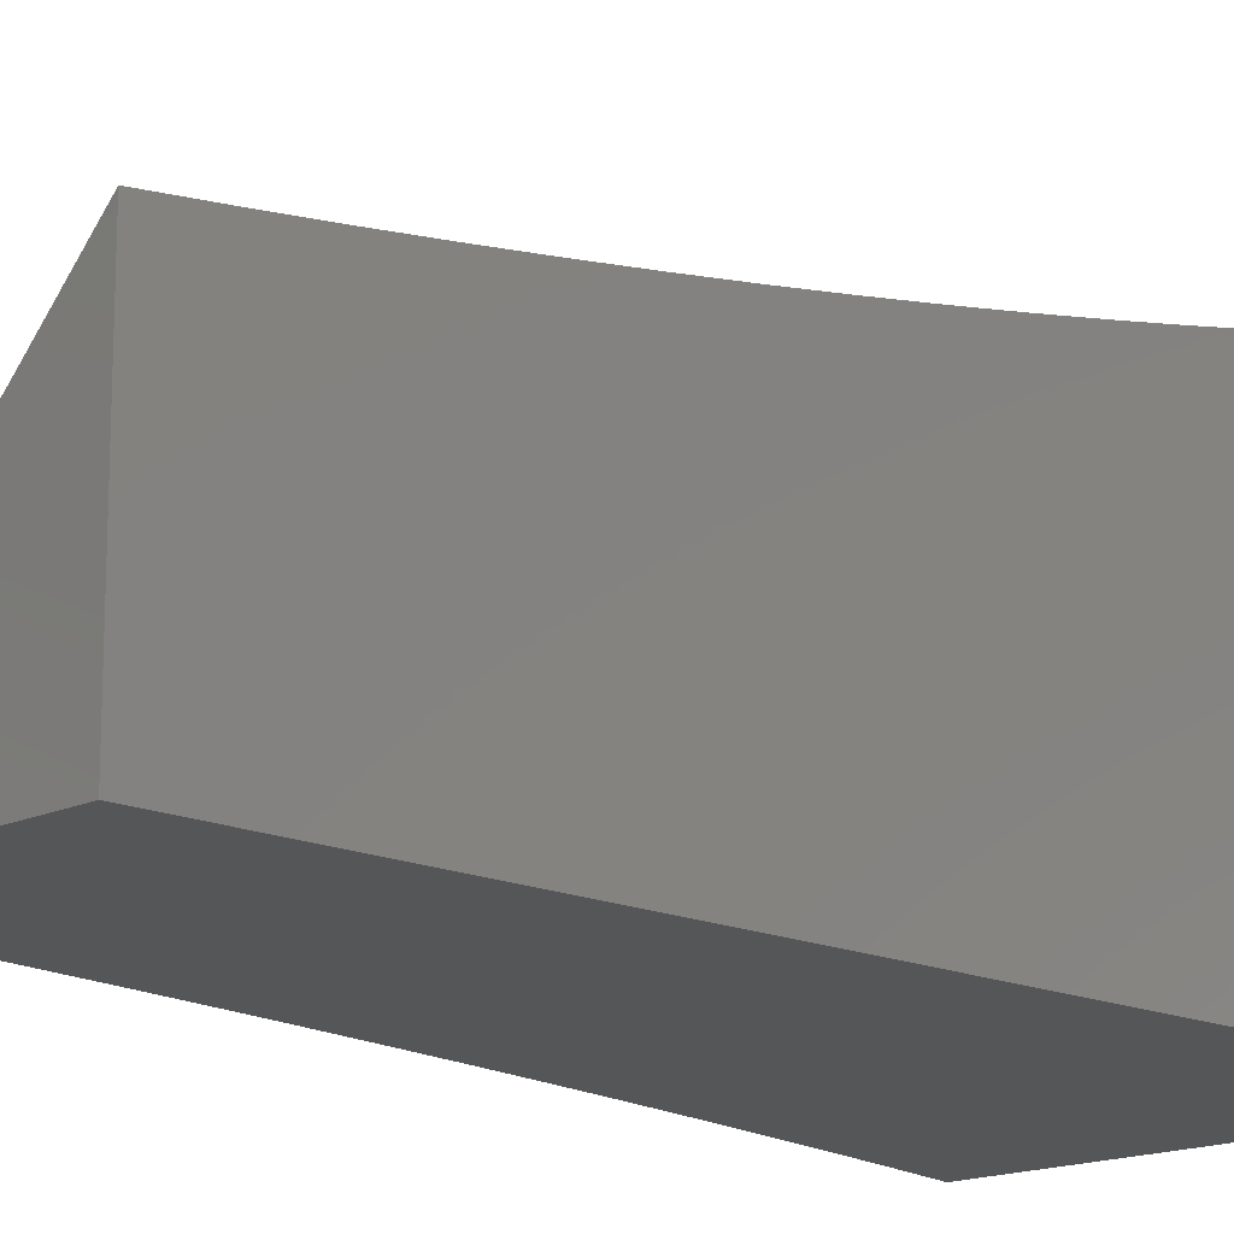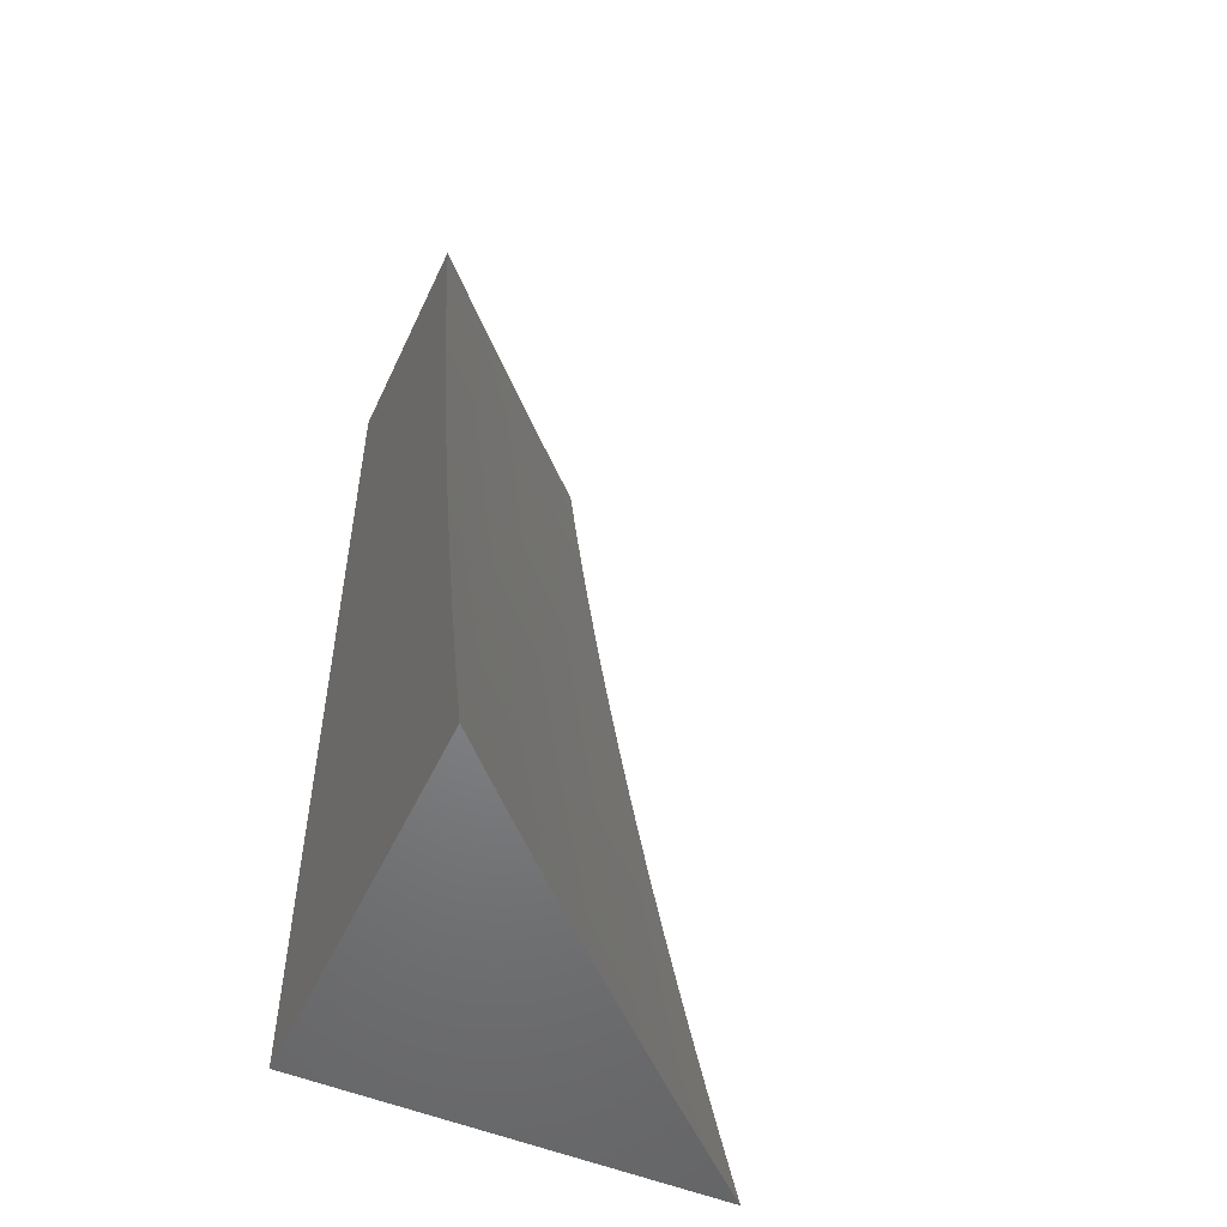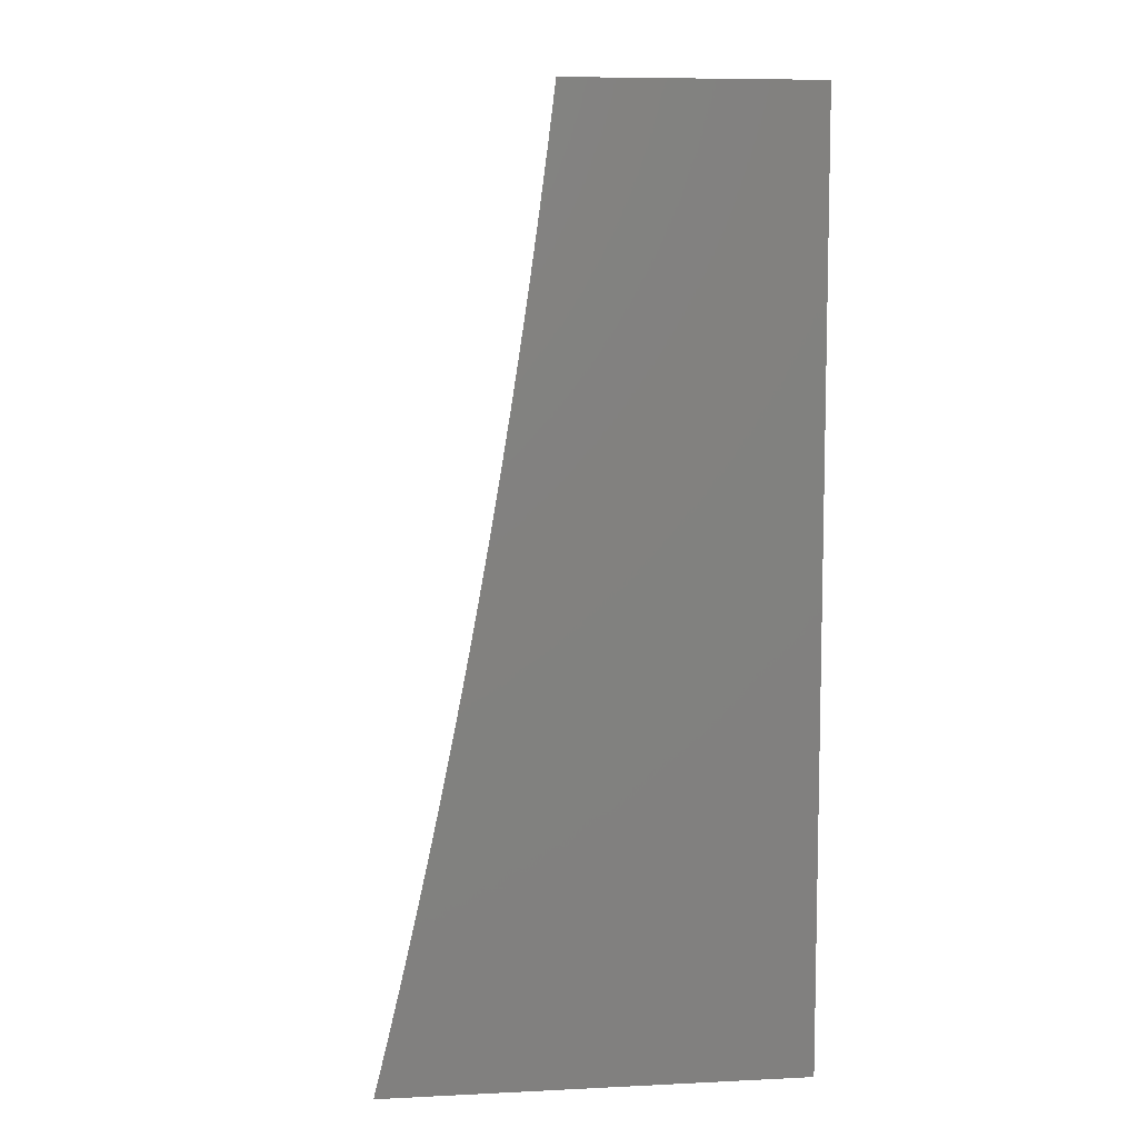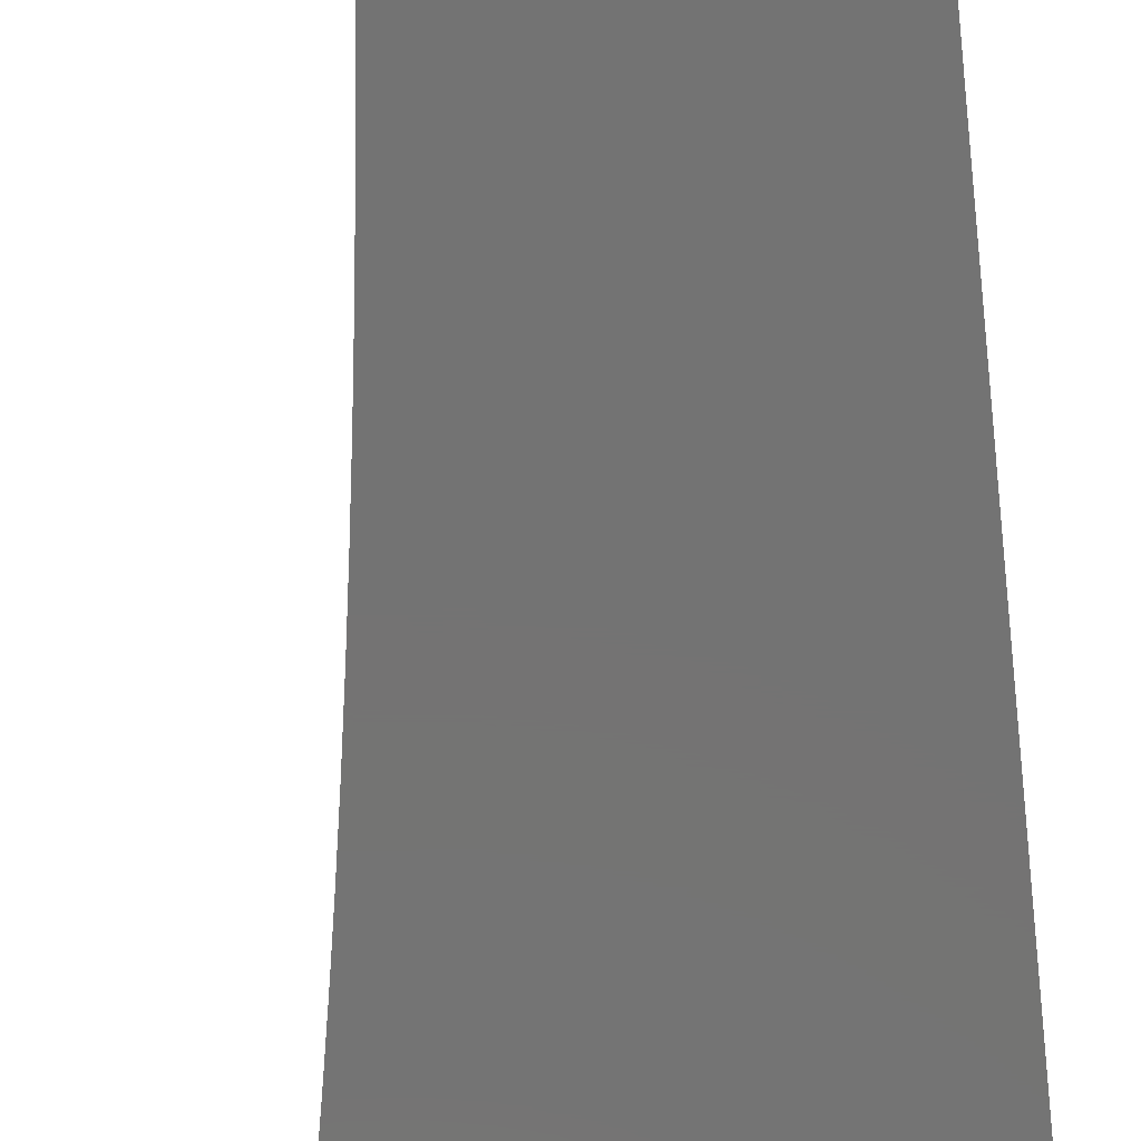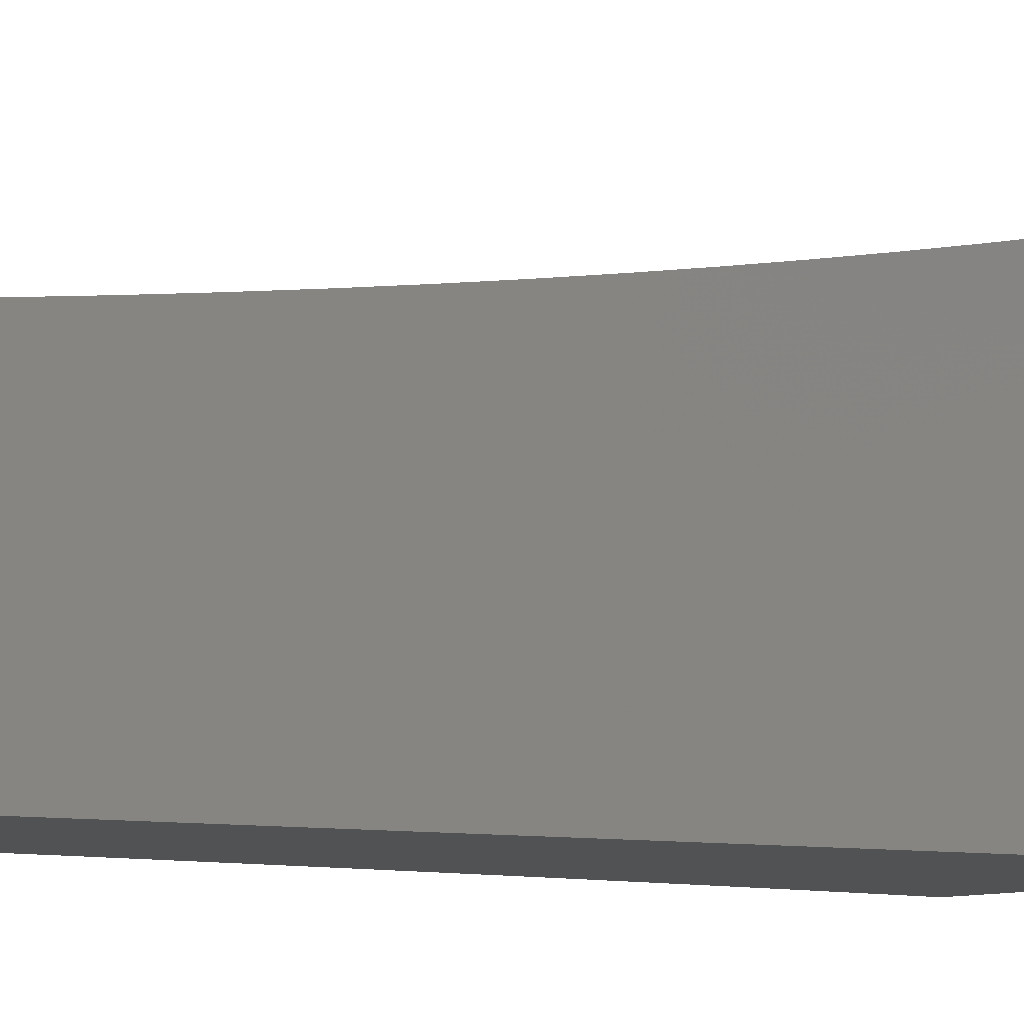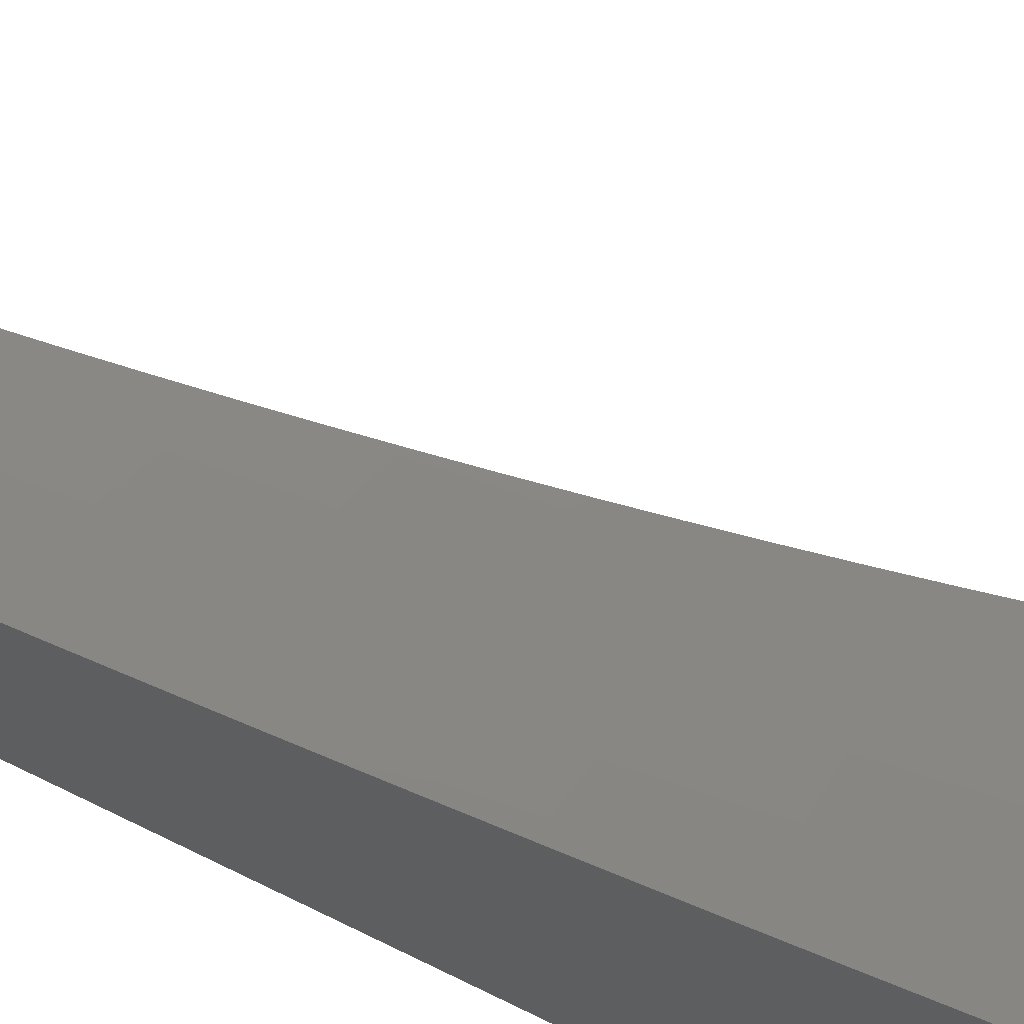
<metadata>
{"format":"stl","ext":"stl","renderer":"f3d","projection":"perspective","resolution":1024,"background":"white","views":[{"elev":-15.5,"azim":45.7,"up":"+Y"},{"elev":-51.8,"azim":155.4,"up":"+Z"},{"elev":8.2,"azim":-7.5,"up":"+Z"},{"elev":-65.6,"azim":6.8,"up":"+Y"},{"elev":-8.6,"azim":58.9,"up":"+Y"},{"elev":66.6,"azim":116.3,"up":"+Y"}]}
</metadata>
<code>
# stl→obj: 109 verts, 214 faces
v 8 -7.57 -2
v 7.945 -7.625 -2
v 8 -7.584 -1.938
v 7.944 -7.641 -1.937
v 8 -7.598 -1.876
v 7.951 -7.648 -1.874
v 8 -7.612 -1.814
v 7.958 -7.655 -1.811
v 8 -7.625 -1.752
v 7.965 -7.661 -1.748
v 8 -7.638 -1.69
v 7.971 -7.667 -1.686
v 8 -7.65 -1.627
v 7.977 -7.673 -1.623
v 8 -7.662 -1.565
v 7.983 -7.679 -1.56
v 8 -7.673 -1.503
v 7.989 -7.684 -1.498
v 8 -7.684 -1.44
v 7.995 -7.69 -1.435
v 8 -7.694 -1.377
v 7.929 -7.754 -1.435
v 7.935 -7.759 -1.373
v 7.855 -7.837 -1.373
v 7.86 -7.841 -1.31
v 7.779 -7.918 -1.31
v 7.783 -7.923 -1.248
v 7.702 -7.999 -1.248
v 7.709 -8 -1.189
v 7.7 -8 -1.252
v 7.697 -7.994 -1.31
v 7.69 -8 -1.315
v 7.692 -7.989 -1.373
v 7.68 -8 -1.378
v 7.687 -7.984 -1.435
v 7.669 -8 -1.44
v 7.682 -7.978 -1.498
v 7.657 -8 -1.503
v 7.677 -7.973 -1.56
v 7.646 -8 -1.565
v 7.671 -7.967 -1.623
v 7.633 -8 -1.628
v 7.665 -7.96 -1.686
v 7.621 -8 -1.69
v 7.659 -7.954 -1.748
v 7.607 -8 -1.752
v 7.652 -7.947 -1.811
v 7.594 -8 -1.814
v 7.645 -7.94 -1.874
v 7.58 -8 -1.876
v 7.639 -7.933 -1.937
v 7.565 -8 -1.938
v 7.607 -7.948 -2
v 7.55 -8 -2
v 7.89 -7.68 -2
v 7.879 -7.705 -1.937
v 7.886 -7.712 -1.874
v 7.807 -7.789 -1.874
v 7.814 -7.796 -1.811
v 7.733 -7.872 -1.811
v 7.74 -7.878 -1.748
v 7.834 -7.734 -2
v 7.8 -7.782 -1.937
v 7.726 -7.865 -1.874
v 7.778 -7.788 -2
v 7.719 -7.858 -1.937
v 7.721 -7.842 -2
v 7.665 -7.895 -2
v 7.788 -7.927 -1.186
v 7.718 -8 -1.126
v 7.792 -7.931 -1.124
v 7.726 -8 -1.063
v 7.802 -7.937 -1
v 7.734 -8 -1
v 7.868 -7.874 -1
v 7.873 -7.855 -1.124
v 7.869 -7.85 -1.186
v 7.949 -7.773 -1.186
v 7.944 -7.769 -1.248
v 8 -7.722 -1.189
v 8 -7.713 -1.252
v 7.934 -7.81 -1
v 7.953 -7.777 -1.124
v 8 -7.731 -1.126
v 8 -7.746 -1
v 8 -7.739 -1.063
v 7.94 -7.764 -1.31
v 8 -7.704 -1.315
v 7.893 -7.719 -1.811
v 7.9 -7.725 -1.748
v 7.906 -7.731 -1.686
v 7.912 -7.737 -1.623
v 7.918 -7.743 -1.56
v 7.924 -7.749 -1.498
v 7.82 -7.802 -1.748
v 7.827 -7.808 -1.686
v 7.833 -7.815 -1.623
v 7.839 -7.82 -1.56
v 7.844 -7.826 -1.498
v 7.85 -7.831 -1.435
v 7.864 -7.846 -1.248
v 7.746 -7.885 -1.686
v 7.752 -7.891 -1.623
v 7.758 -7.897 -1.56
v 7.763 -7.903 -1.498
v 7.769 -7.908 -1.435
v 7.774 -7.913 -1.373
v 8 -8 -1
v 8 -8 -2
f 1 2 3
f 3 2 4
f 3 4 5
f 5 4 6
f 5 6 7
f 7 6 8
f 7 8 9
f 9 8 10
f 9 10 11
f 11 10 12
f 11 12 13
f 13 12 14
f 13 14 15
f 15 14 16
f 15 16 17
f 17 16 18
f 17 18 19
f 19 18 20
f 19 20 21
f 21 20 22
f 21 22 23
f 23 22 24
f 23 24 25
f 25 24 26
f 25 26 27
f 27 26 28
f 27 28 29
f 29 28 30
f 30 28 31
f 30 31 32
f 32 31 33
f 32 33 34
f 34 33 35
f 34 35 36
f 36 35 37
f 36 37 38
f 38 37 39
f 38 39 40
f 40 39 41
f 40 41 42
f 42 41 43
f 42 43 44
f 44 43 45
f 44 45 46
f 46 45 47
f 46 47 48
f 48 47 49
f 48 49 50
f 50 49 51
f 50 51 52
f 52 51 53
f 52 53 54
f 2 55 4
f 4 55 56
f 4 56 57
f 57 56 58
f 57 58 59
f 59 58 60
f 59 60 61
f 61 60 45
f 61 45 43
f 55 62 56
f 56 62 63
f 56 63 58
f 58 63 64
f 58 64 60
f 60 64 47
f 60 47 45
f 62 65 63
f 63 65 66
f 63 66 64
f 64 66 49
f 64 49 47
f 65 67 66
f 66 67 68
f 66 68 51
f 51 68 53
f 27 29 69
f 69 29 70
f 69 70 71
f 71 70 72
f 71 72 73
f 73 72 74
f 73 75 71
f 71 75 76
f 71 76 77
f 77 76 78
f 77 78 79
f 79 78 80
f 79 80 81
f 75 82 76
f 76 82 83
f 76 83 78
f 78 83 84
f 78 84 80
f 85 86 82
f 82 86 83
f 86 84 83
f 79 81 87
f 87 81 88
f 87 88 23
f 23 88 21
f 4 57 6
f 6 57 89
f 6 89 8
f 8 89 90
f 8 90 10
f 10 90 91
f 10 91 12
f 12 91 92
f 12 92 14
f 14 92 93
f 14 93 16
f 16 93 94
f 16 94 18
f 18 94 22
f 18 22 20
f 57 59 89
f 89 59 95
f 89 95 90
f 90 95 96
f 90 96 91
f 91 96 97
f 91 97 92
f 92 97 98
f 92 98 93
f 93 98 99
f 93 99 94
f 94 99 100
f 94 100 22
f 22 100 24
f 23 25 87
f 87 25 101
f 87 101 79
f 79 101 77
f 59 61 95
f 95 61 102
f 95 102 96
f 96 102 103
f 96 103 97
f 97 103 104
f 97 104 98
f 98 104 105
f 98 105 99
f 99 105 106
f 99 106 100
f 100 106 107
f 100 107 24
f 24 107 26
f 25 27 101
f 101 27 69
f 101 69 77
f 77 69 71
f 51 49 66
f 61 43 102
f 102 43 41
f 102 41 103
f 103 41 39
f 103 39 104
f 104 39 37
f 104 37 105
f 105 37 35
f 105 35 106
f 106 35 33
f 106 33 107
f 107 33 31
f 107 31 26
f 26 31 28
f 74 72 108
f 108 72 70
f 108 70 29
f 29 30 108
f 108 30 32
f 108 32 109
f 109 32 34
f 109 34 36
f 36 38 109
f 109 38 40
f 109 40 42
f 42 44 109
f 109 44 46
f 109 46 48
f 48 50 109
f 109 50 52
f 109 52 54
f 54 53 109
f 109 53 68
f 109 68 67
f 67 65 109
f 109 65 62
f 109 62 55
f 55 2 109
f 109 2 1
f 85 82 108
f 108 82 75
f 108 75 73
f 73 74 108
f 1 3 109
f 109 3 5
f 109 5 7
f 7 9 109
f 109 9 11
f 109 11 13
f 13 15 109
f 109 15 17
f 109 17 19
f 19 21 109
f 109 21 88
f 109 88 108
f 108 88 81
f 108 81 80
f 80 84 108
f 108 84 86
f 108 86 85

</code>
